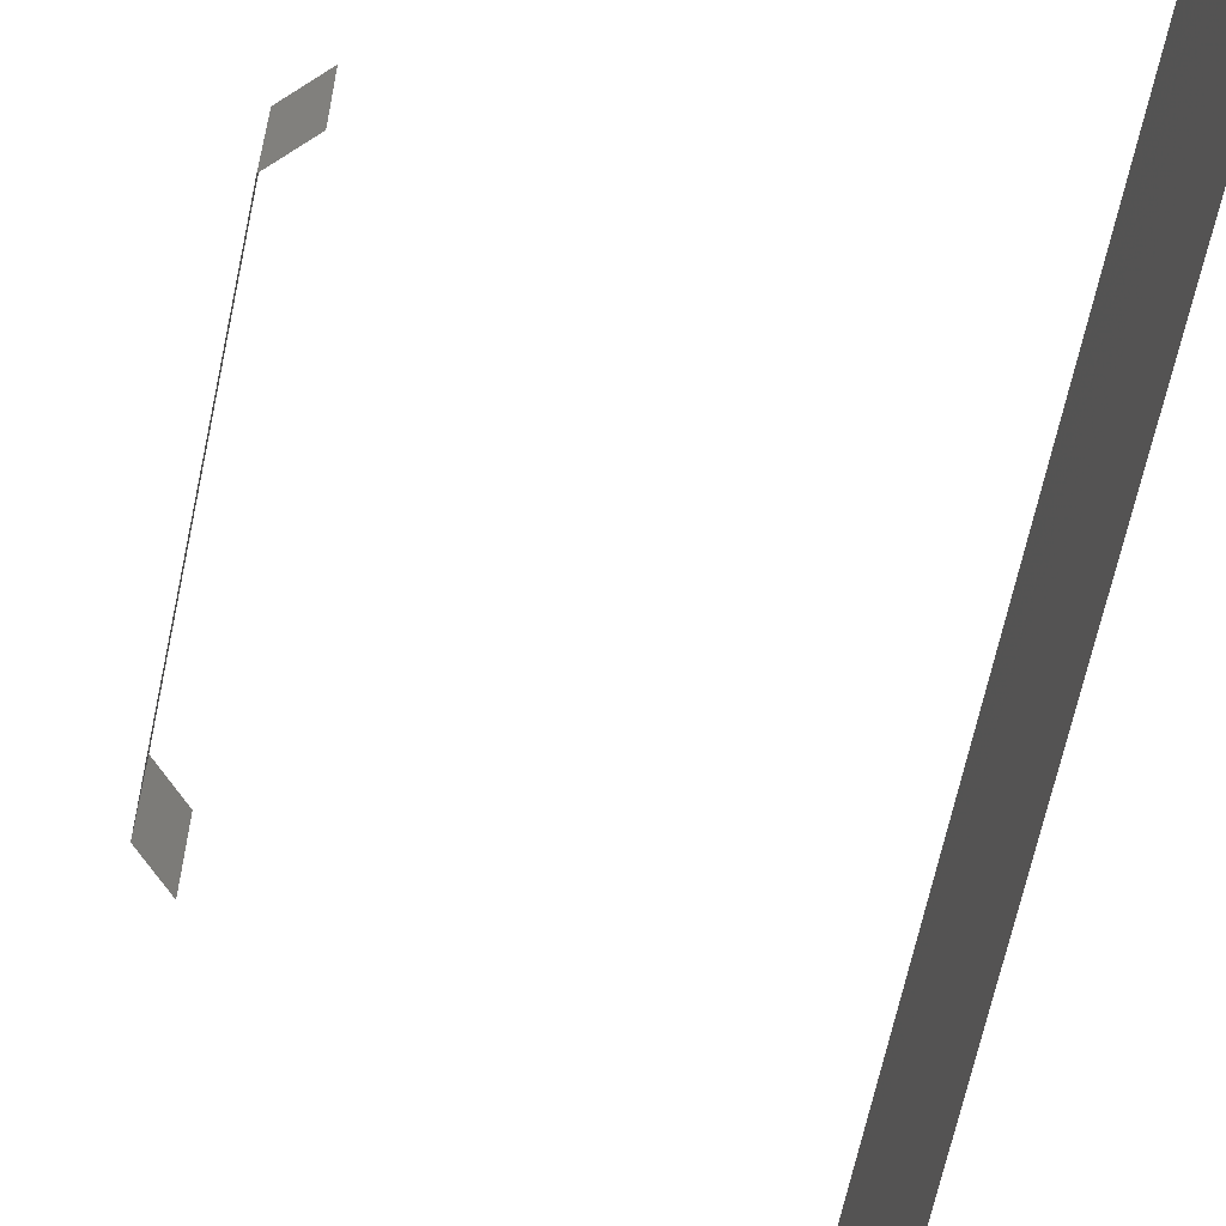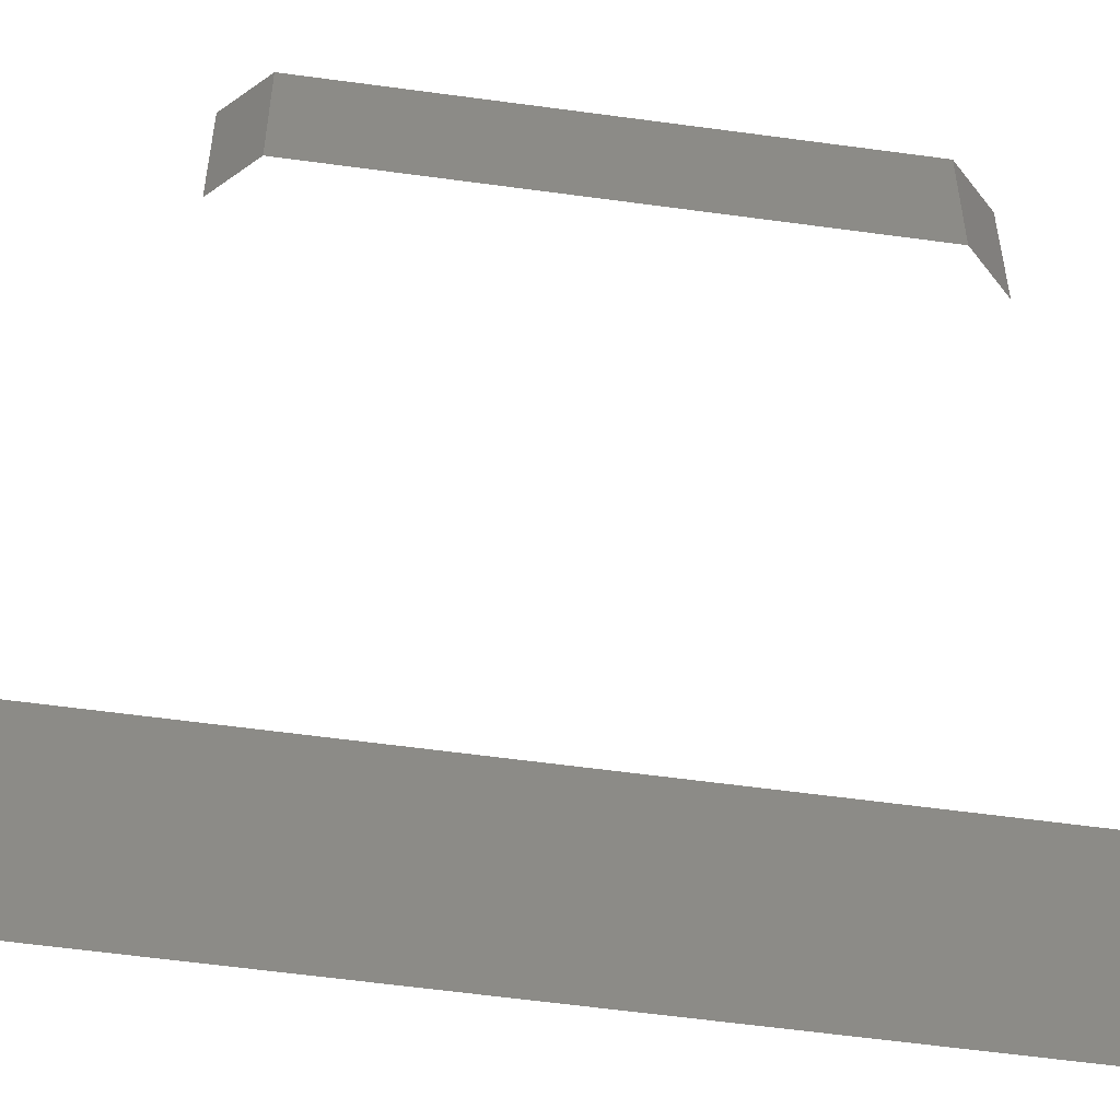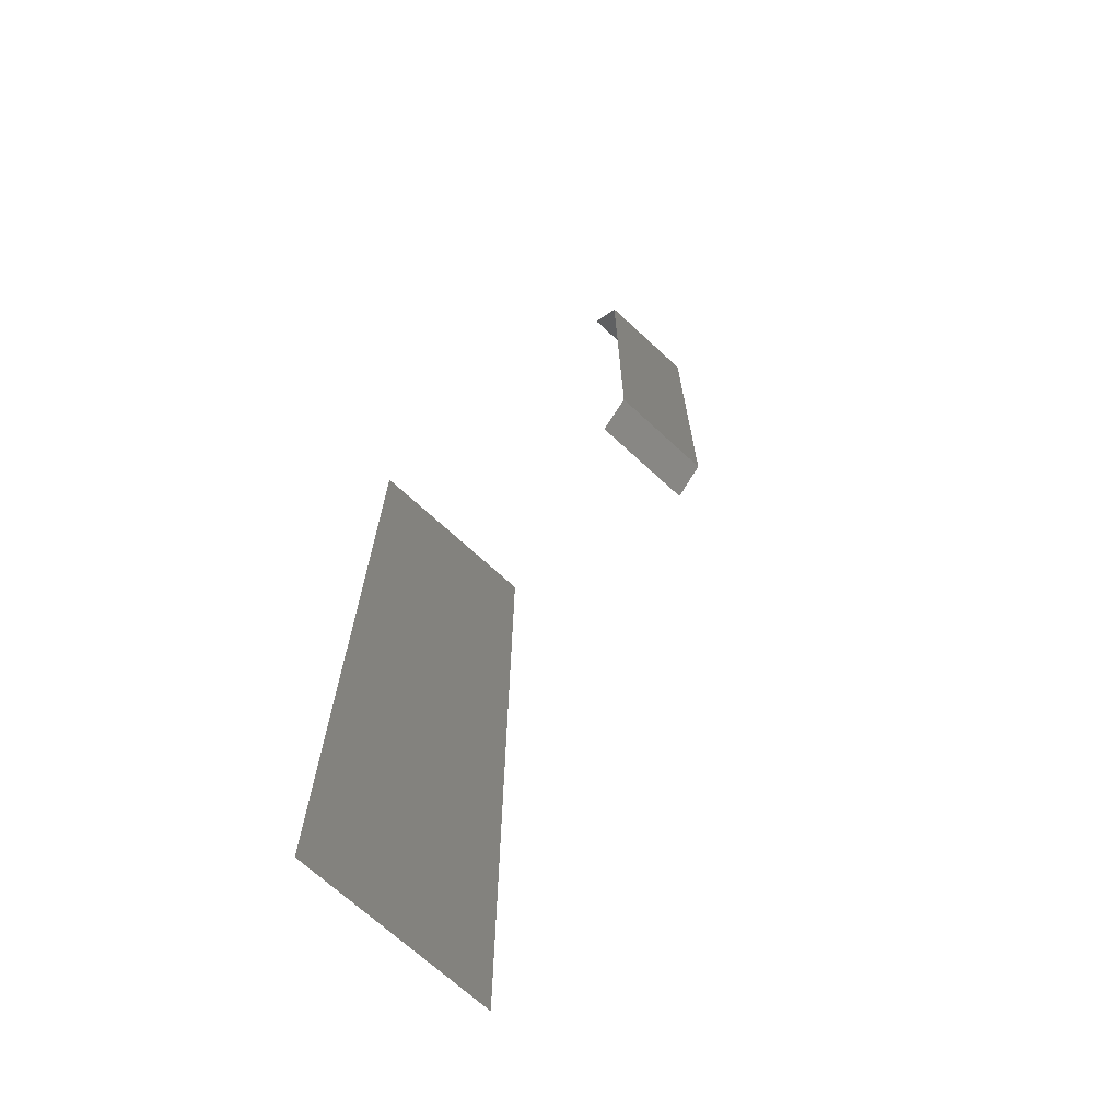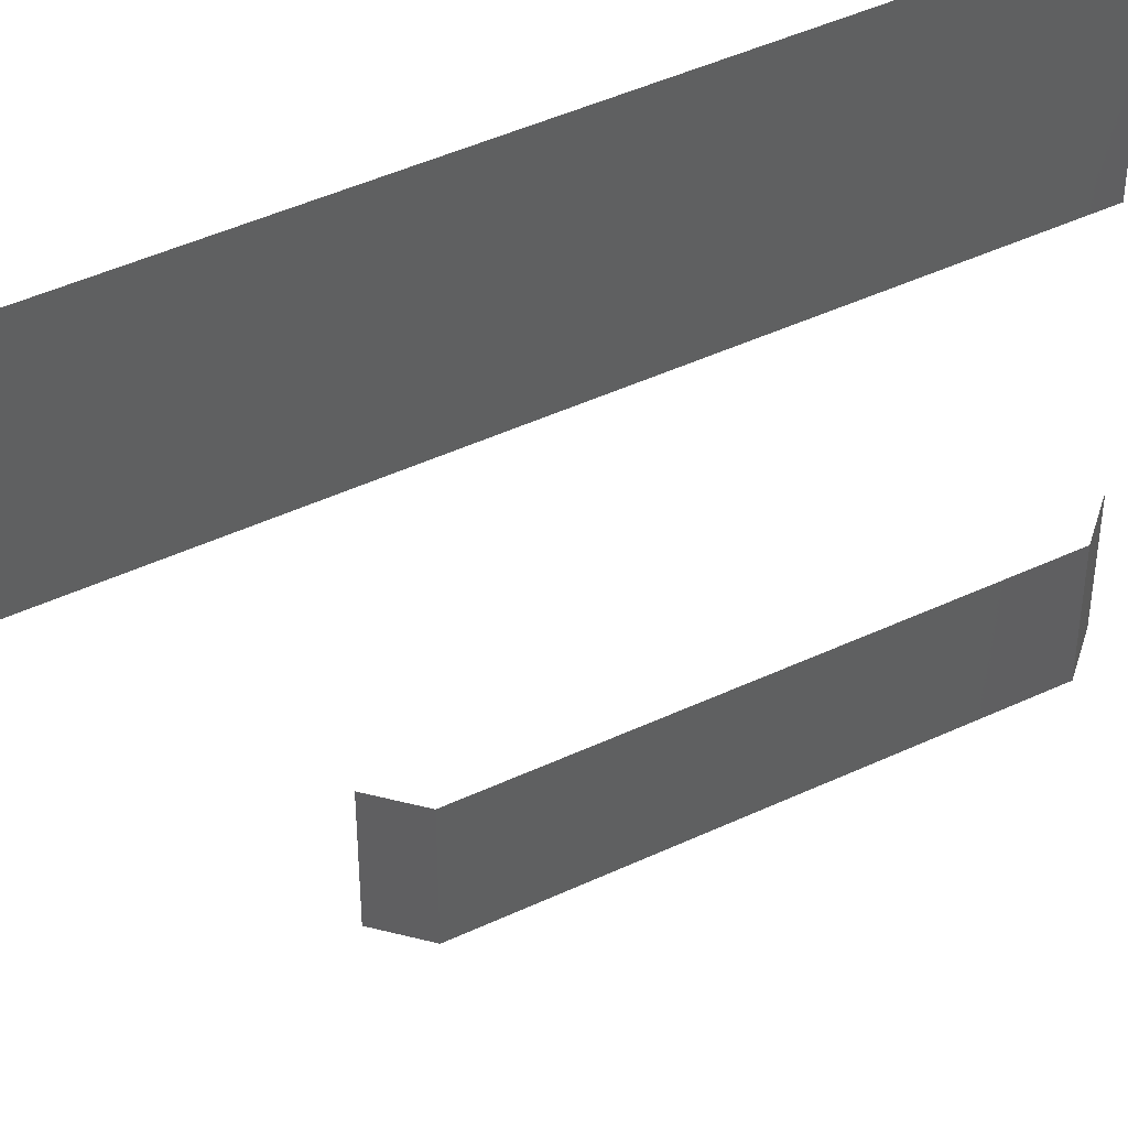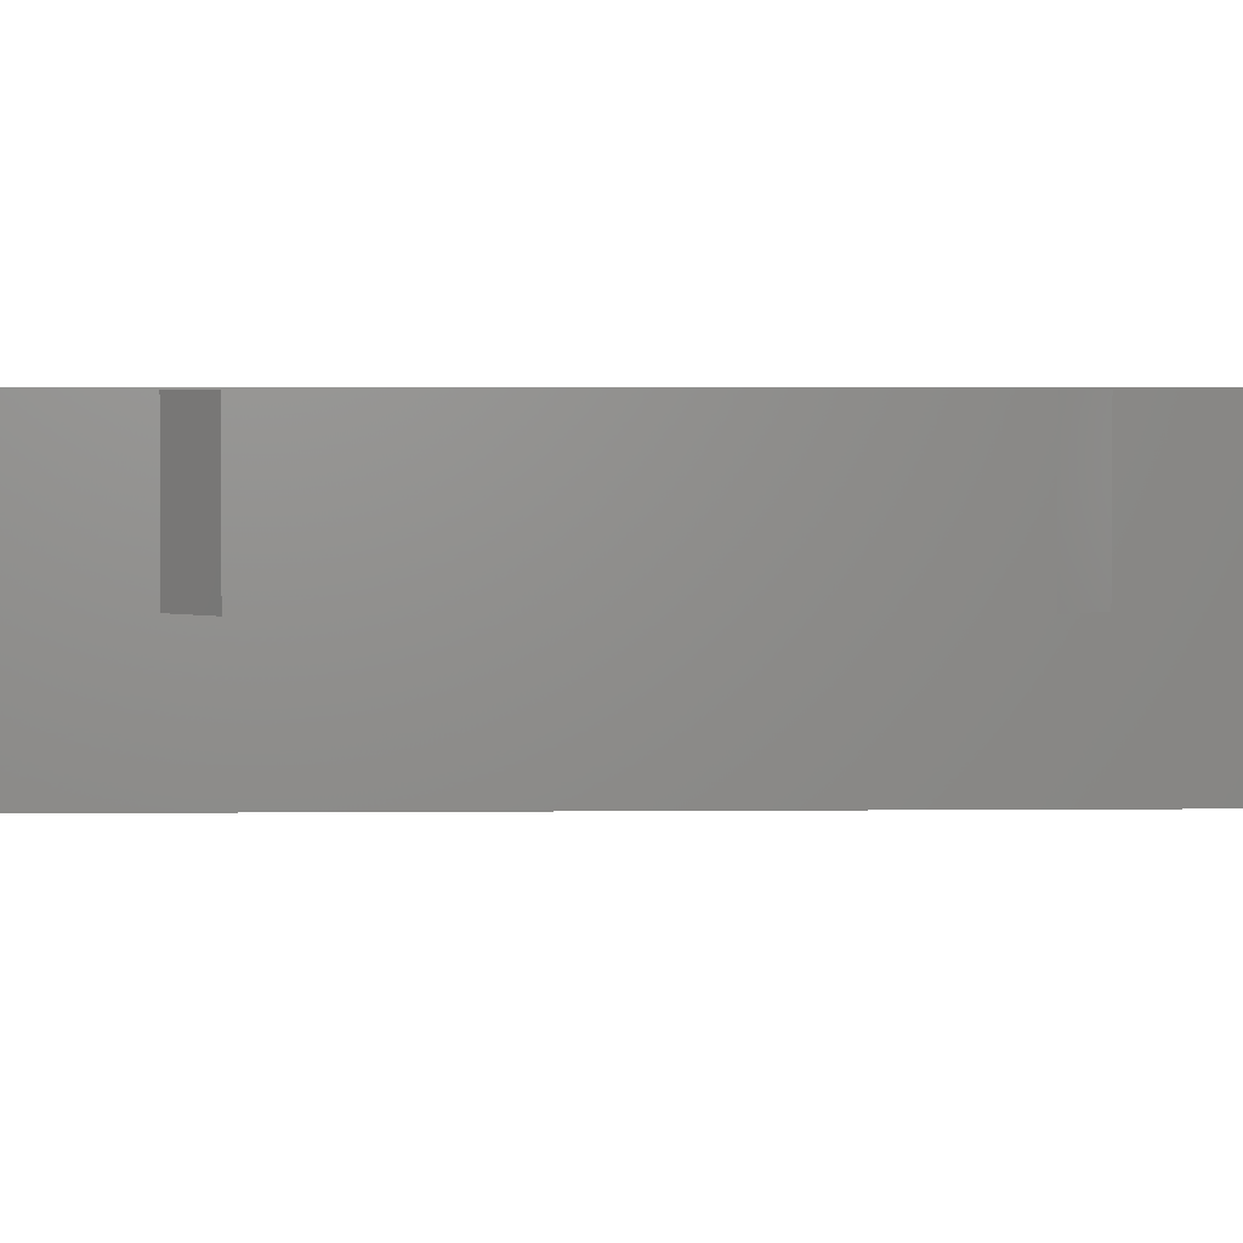
<metadata>
{"format":"stl","ext":"stl","renderer":"f3d","projection":"perspective","resolution":1024,"background":"white","views":[{"elev":-64.8,"azim":168.0,"up":"+Z"},{"elev":-57.8,"azim":81.9,"up":"+Z"},{"elev":-69.5,"azim":47.2,"up":"+Y"},{"elev":45.3,"azim":61.5,"up":"+Z"},{"elev":3.1,"azim":87.7,"up":"+Z"}]}
</metadata>
<code>
# stl→obj: 12 verts, 8 faces
v 0 74 0
v 0 1 0
v 0 74 16
v 0 1 16
v 30 50.5 16
v 30 24.5 16
v 30 50.5 9
v 30 24.5 9
v 28 52.5 16
v 28 52.5 9
v 28 22.5 16
v 28 22.5 9
f 1 2 3
f 3 2 4
f 5 6 7
f 7 6 8
f 9 5 10
f 10 5 7
f 6 11 8
f 8 11 12

</code>
